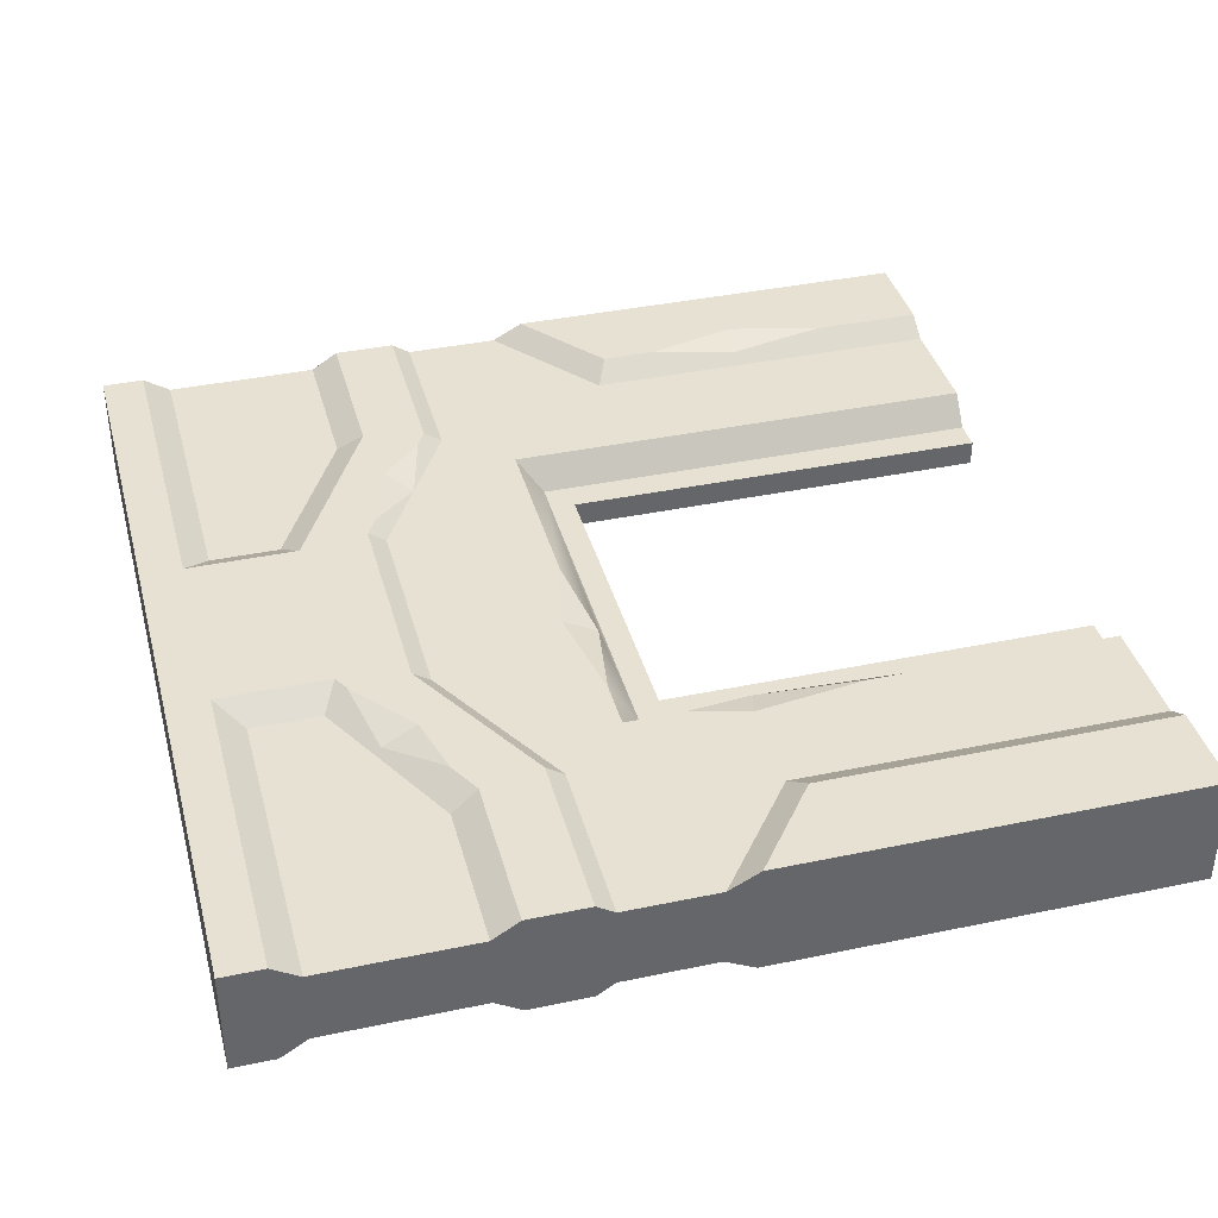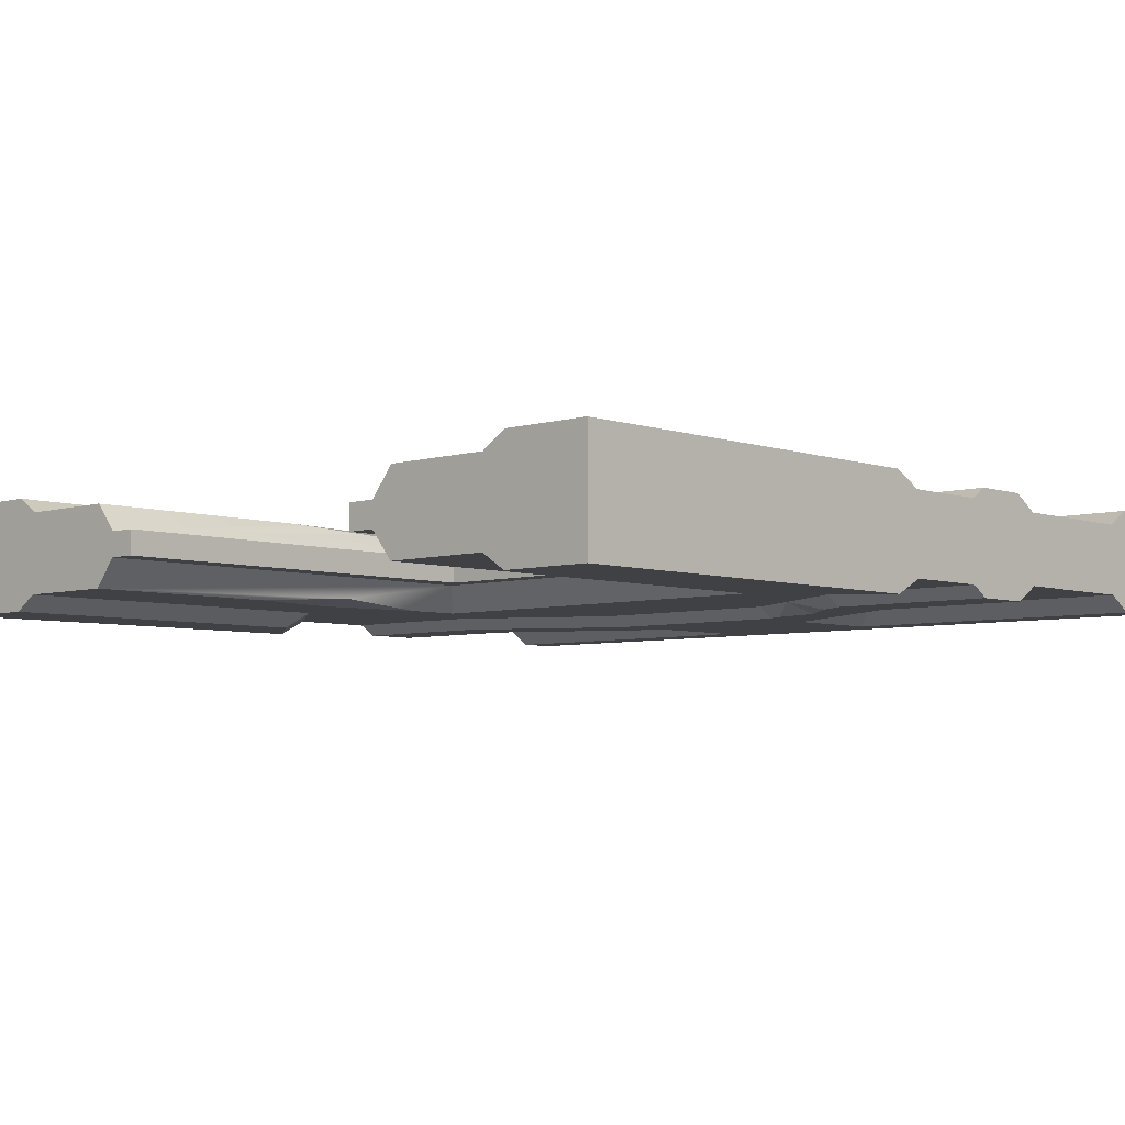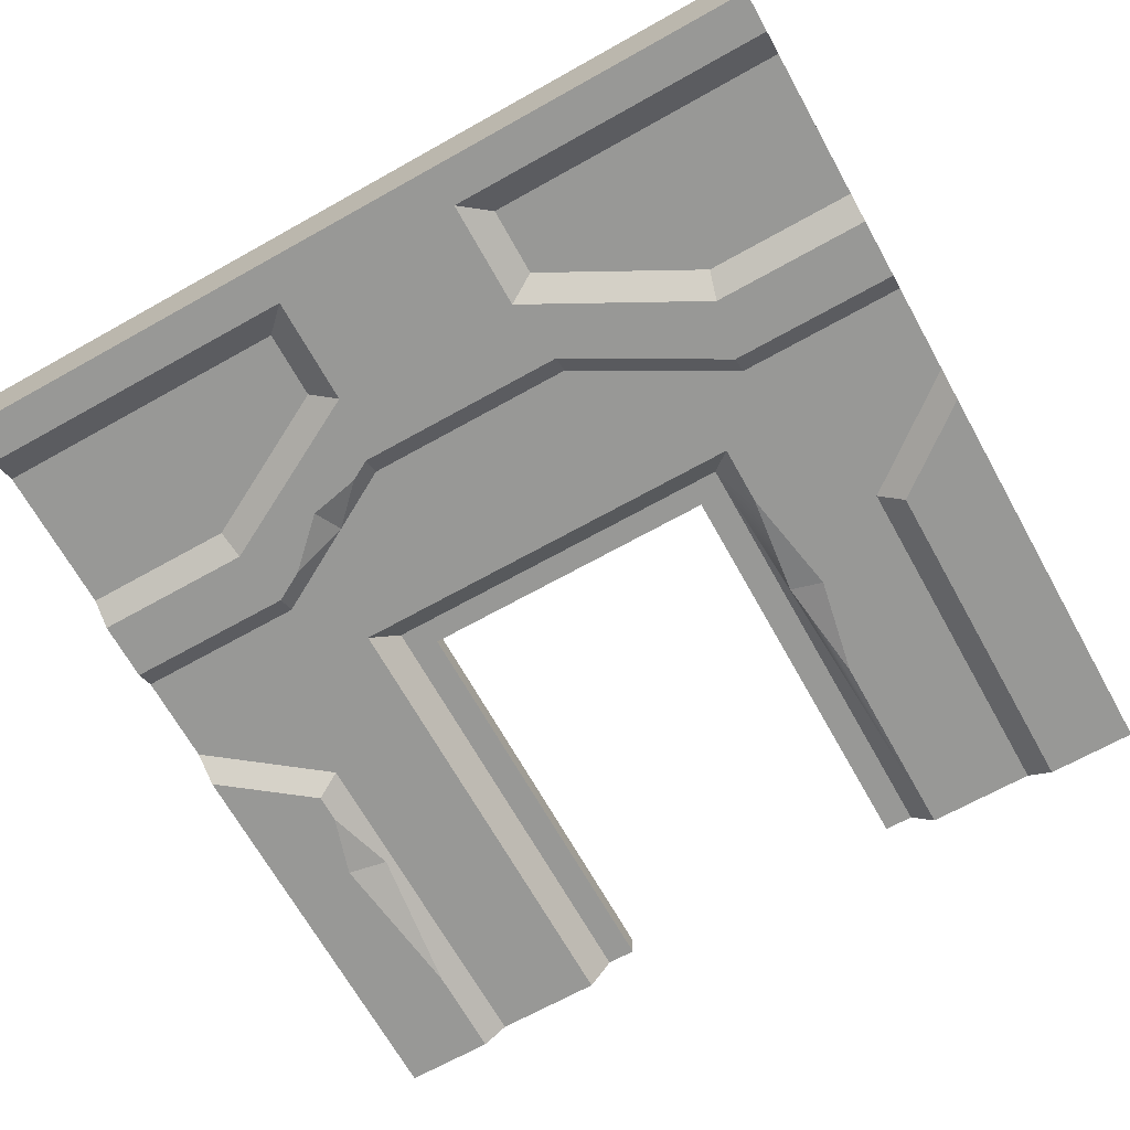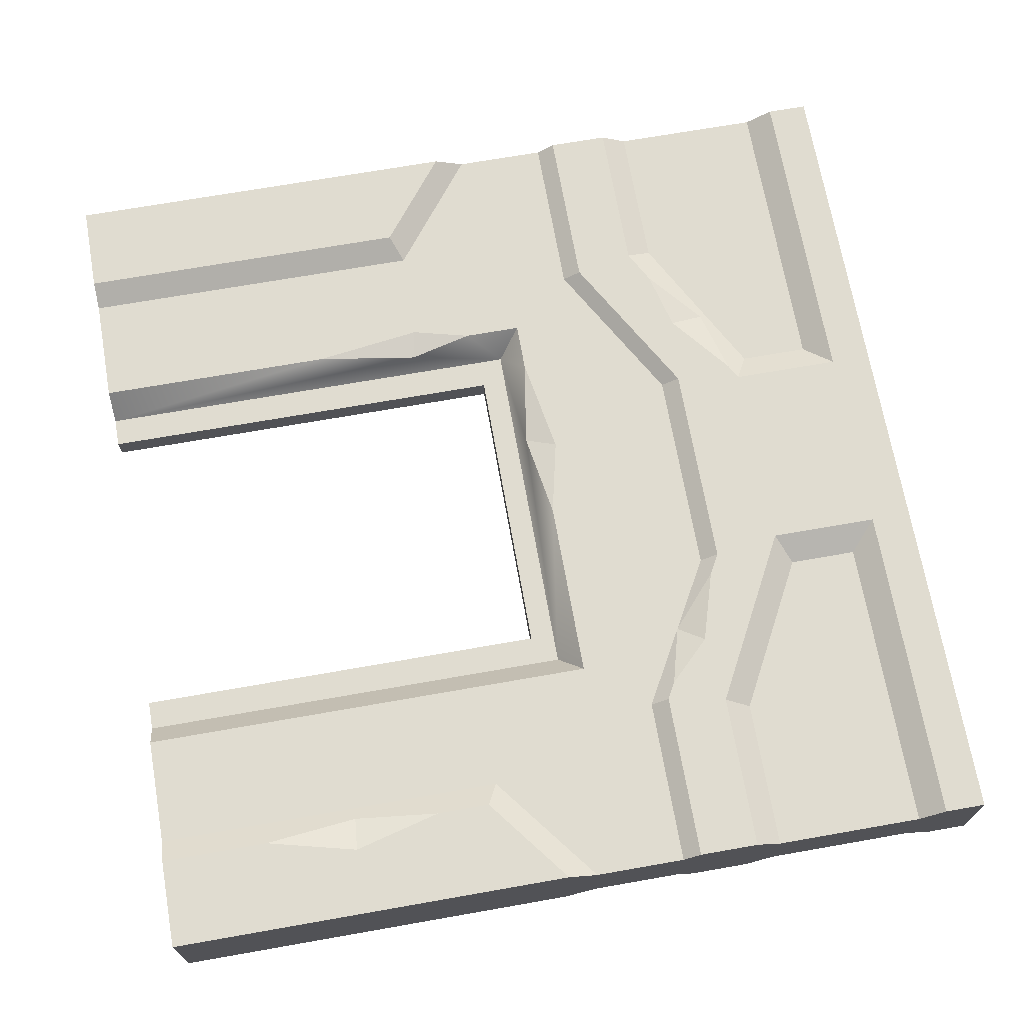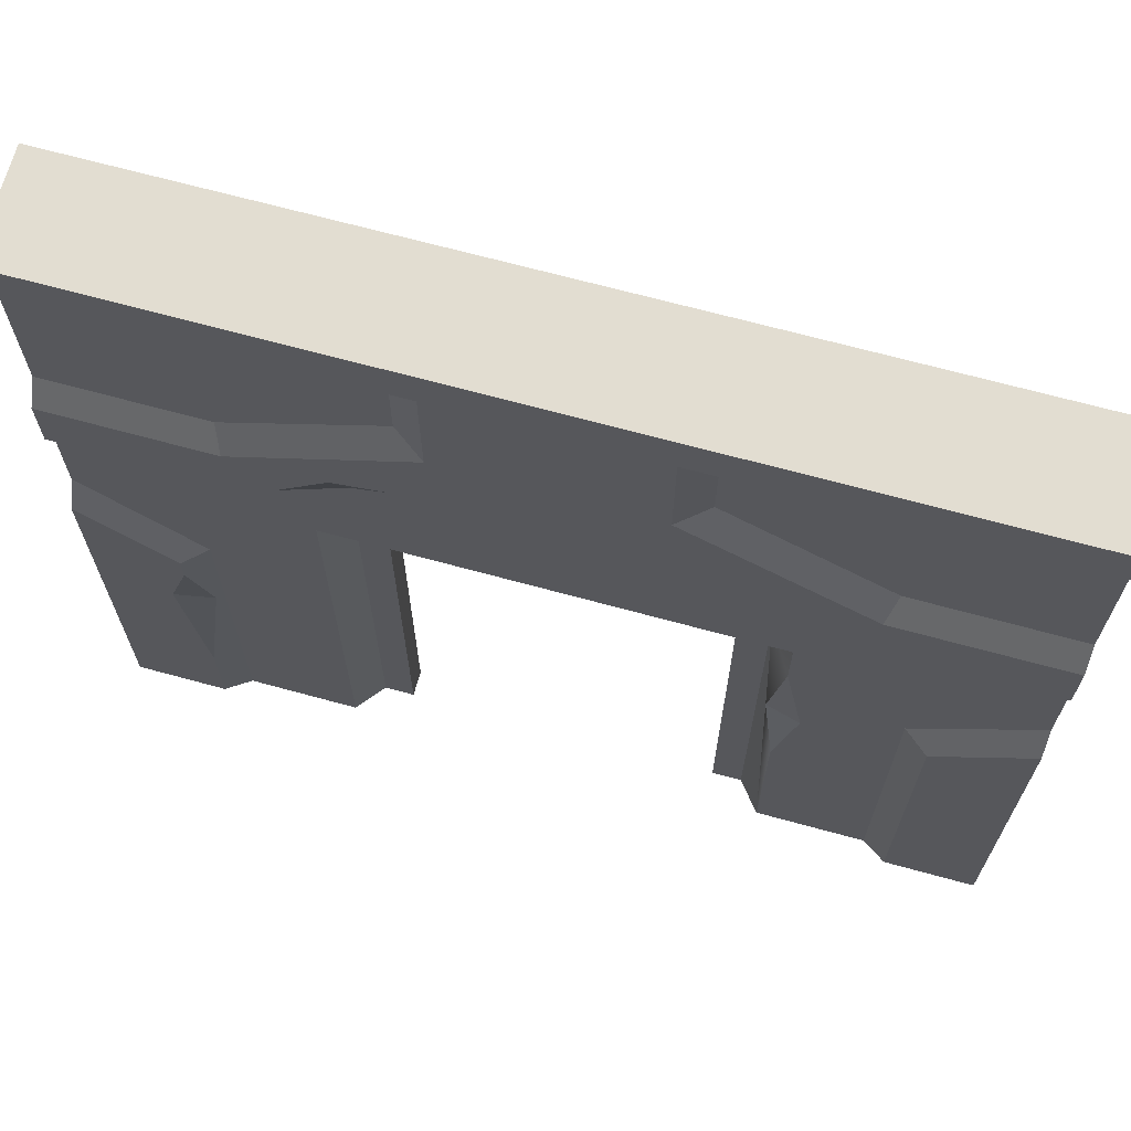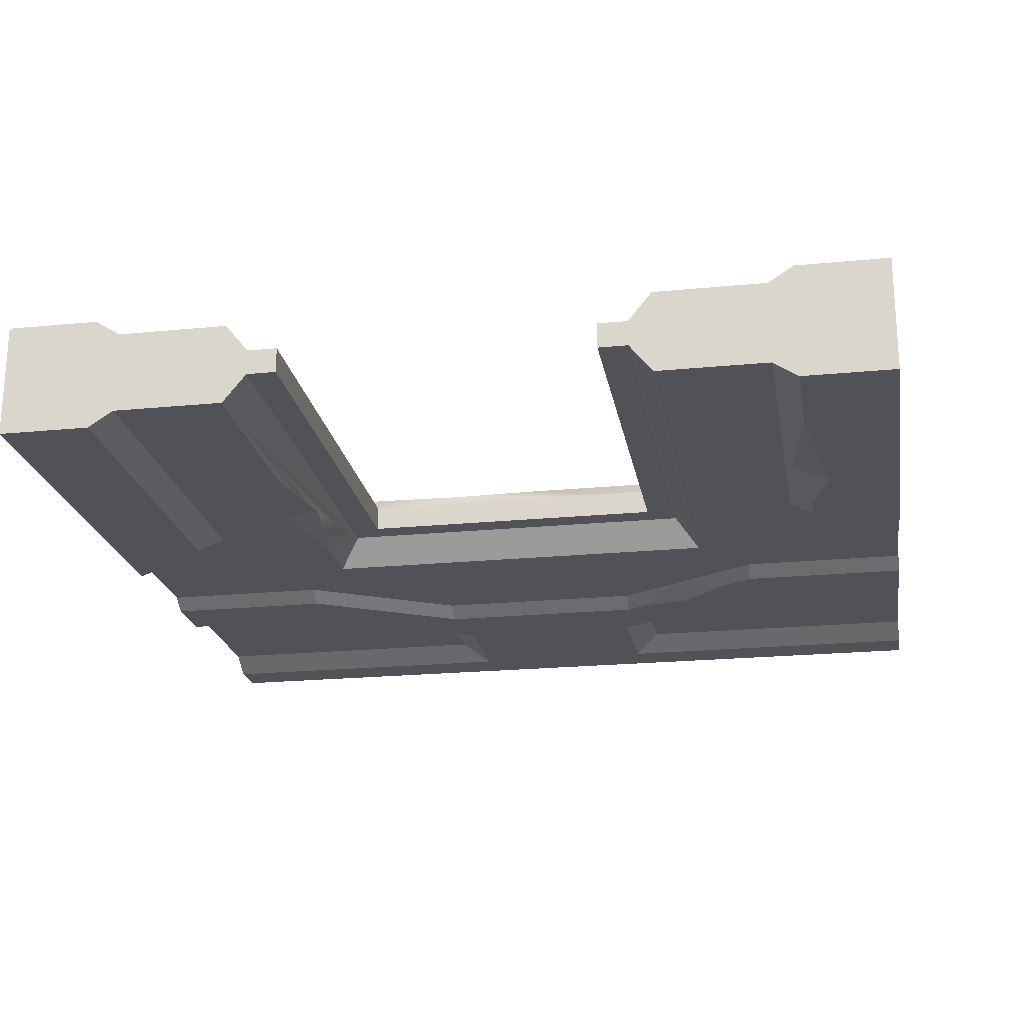
<metadata>
{"format":"obj","ext":"obj","renderer":"f3d","projection":"perspective","resolution":1024,"background":"white","views":[{"elev":38.6,"azim":-104.8,"up":"+Z"},{"elev":-5.3,"azim":43.2,"up":"+Z"},{"elev":-68.4,"azim":-150.8,"up":"+Z"},{"elev":69.6,"azim":80.0,"up":"+Z"},{"elev":68.6,"azim":-164.7,"up":"+Y"},{"elev":-21.5,"azim":9.8,"up":"+Z"}]}
</metadata>
<code>
v 1.6e-05 500 30.54
v 1.7e-05 322.6 30.54
v 99.27 322.6 30.54
v 187.5 372.5 30.54
v 2e-05 357.7 30.54
v 1.7e-05 476 30.54
v 92.69 357.7 30.54
v 193.5 411.7 30.54
v 193.5 476 30.54
v 1.7e-05 373.1 20.93
v 88.27 373.1 20.93
v 1.7e-05 460.6 20.93
v 177 420.6 20.93
v 177 460.6 20.93
v 187.5 362.2 23.8
v 99.27 312.3 23.8
v 1.7e-05 312.3 23.8
v 159.9 246.7 7.295
v 143 261 7.295
v 129.6 0 23.8
v 143 0 7.295
v 159.9 0 7.295
v 1.7e-05 258.7 23.8
v 66.41 0 23.8
v 66.41 207.6 23.8
v 1.7e-05 241 33.02
v 1.7e-05 0 33.02
v 52.31 200.7 33.02
v 52.31 0 33.02
v 129.6 274.7 23.8
v 1.6e-05 500 -30.54
v 1.7e-05 322.6 -30.54
v 99.27 322.6 -30.54
v 187.5 372.5 -30.54
v 2e-05 357.7 -30.54
v 1.7e-05 476 -30.54
v 92.69 357.7 -30.54
v 193.5 411.7 -30.54
v 193.5 476 -30.54
v 1.7e-05 373.1 -20.93
v 88.27 373.1 -20.93
v 1.7e-05 460.6 -20.93
v 177 420.6 -20.93
v 177 460.6 -20.93
v 187.5 362.2 -23.8
v 99.27 312.3 -23.8
v 1.7e-05 312.3 -23.8
v 159.9 246.7 -7.295
v 143 261 -7.295
v 129.6 0 -23.8
v 143 0 -7.295
v 159.9 -0 -7.295
v 1.7e-05 258.7 -23.8
v 66.41 0 -23.8
v 66.41 207.6 -23.8
v 1.7e-05 241 -33.02
v 1.7e-05 0 -33.02
v 52.31 200.7 -33.02
v 52.31 -0 -33.02
v 129.6 274.7 -23.8
v 500 500 30.54
v 500 322.6 30.54
v 400.7 322.6 30.54
v 312.5 372.5 30.54
v 500 357.7 30.54
v 500 476 30.54
v 407.3 357.7 30.54
v 306.5 411.7 30.54
v 306.5 476 30.54
v 500 373.1 20.93
v 411.7 373.1 20.93
v 500 460.6 20.93
v 323 420.6 20.93
v 323 460.6 20.93
v 312.5 362.2 23.8
v 400.7 312.3 23.8
v 500 312.3 23.8
v 340.1 246.7 7.295
v 357 261 7.295
v 370.4 0 23.8
v 357 0 7.295
v 340.1 0 7.295
v 500 258.7 23.8
v 433.6 0 23.8
v 433.6 207.6 23.8
v 500 241 33.02
v 500 0 33.02
v 447.7 200.7 33.02
v 447.7 -0 33.02
v 370.4 274.7 23.8
v 500 500 -30.54
v 500 322.6 -30.54
v 400.7 322.6 -30.54
v 312.5 372.5 -30.54
v 500 357.7 -30.54
v 500 476 -30.54
v 407.3 357.7 -30.54
v 306.5 411.7 -30.54
v 306.5 476 -30.54
v 500 373.1 -20.93
v 411.7 373.1 -20.93
v 500 460.6 -20.93
v 323 420.6 -20.93
v 323 460.6 -20.93
v 312.5 362.2 -23.8
v 400.7 312.3 -23.8
v 500 312.3 -23.8
v 340.1 246.7 -7.295
v 357 261 -7.295
v 370.4 0 -23.8
v 357 0 -7.295
v 340.1 -0 -7.295
v 500 258.7 -23.8
v 433.6 0 -23.8
v 433.6 207.6 -23.8
v 500 241 -33.02
v 500 0 -33.02
v 447.7 200.7 -33.02
v 447.7 -0 -33.02
v 370.4 274.7 -23.8
v 324.5 365.7 30.54
v 390.9 328.2 30.54
v 355 338.2 23.8
v 366.5 353 30.54
v 447.7 169.3 33.02
v 447.7 63.71 33.02
v 461.1 117.2 33.02
v 441.3 118.9 28.83
v 129.6 142 23.8
v 129.6 240.9 23.8
v 137.3 203.1 20
v 120.8 206.4 23.8
v 137.3 203.1 20
v 15.68 476 -30.54
v 148.4 476 -30.54
v 63.01 485.5 -30.54
v 73.36 469.4 -26.46
v 68.79 476 -30.54
v 383 332.6 -30.54
v 324.7 365.6 -30.54
v 348.4 341.9 -23.8
v 355.1 359.3 -30.54
v 355.1 359.3 -30.54
v 129.6 239.6 -23.8
v 129.6 116.2 -23.8
v 118 174.3 -23.8
v 137.5 178.2 -19.91
v 447.7 54.84 -33.02
v 447.7 184.3 -33.02
v 437.7 140.8 -26.46
v 459.1 148.2 -33.02
v 262.2 274.7 23.8
v 158.7 274.7 23.8
v 217.1 284.9 23.8
v 209.3 266.6 19.89
v 184.5 406.9 30.54
v 112.1 368.2 30.54
v 142.7 397.4 23.56
v 147.2 376.9 30.54
f 10 11 12
f 11 13 14 12
f 2 3 7 5
f 8 156 4
f 156 159 4
f 4 159 3
f 159 157 3
f 3 157 7
f 5 7 11 10
f 8 13 156
f 156 13 158
f 13 11 158
f 158 11 157
f 7 157 11
f 8 9 14 13
f 12 14 9 6
f 4 3 16 15
f 3 2 17 16
f 18 19 21 22
f 16 17 23 25
f 5 10 17 2
f 6 1 31 36
f 12 6 36 42
f 22 21 51 52
f 29 28 26 27
f 30 25 130
f 130 25 132
f 25 24 132
f 132 24 129
f 24 20 129
f 23 17 47 53
f 24 25 28 29
f 25 23 26 28
f 24 29 59 54
f 20 24 54 50
f 21 20 50 51
f 9 1 6
f 27 26 56 57
f 31 1 61 91
f 15 16 30
f 30 130 19
f 20 21 129
f 130 131 19
f 19 131 21
f 131 129 21
f 16 25 30
f 26 23 53 56
f 40 42 41
f 41 42 44 43
f 32 35 37 33
f 33 37 38 34
f 35 40 41 37
f 37 41 43 38
f 38 43 44 39
f 39 44 135
f 44 42 135
f 135 42 137
f 36 134 42
f 42 134 137
f 34 45 46 33
f 33 46 47 32
f 48 52 51 49
f 46 55 53 47
f 35 32 47 40
f 59 57 56 58
f 60 144 55
f 144 146 55
f 55 146 54
f 146 145 54
f 145 50 54
f 54 59 58 55
f 55 58 56 53
f 39 135 31
f 135 136 31
f 36 31 134
f 136 134 31
f 12 42 40 10
f 10 40 47 17
f 22 52 48 18
f 48 49 109 108
f 39 31 91 99
f 38 39 99 98
f 34 38 98 94
f 45 34 94 105
f 45 60 46
f 60 49 144
f 51 50 49
f 144 49 147
f 49 50 147
f 50 145 147
f 49 60 120 109
f 46 60 55
f 60 45 105 120
f 59 29 27 57
f 70 72 71
f 71 72 74 73
f 62 65 67 63
f 68 64 67
f 64 121 67
f 121 124 67
f 124 122 67
f 63 67 122
f 65 70 71 67
f 67 71 73 68
f 68 73 74 69
f 72 66 69 74
f 122 123 76 63
f 63 76 77 62
f 78 82 81 79
f 76 85 83 77
f 65 62 77 70
f 66 96 91 61
f 72 102 96 66
f 82 112 111 81
f 86 88 87
f 88 125 87
f 125 127 87
f 127 126 87
f 89 87 126
f 90 80 84 85
f 83 113 107 77
f 84 89 85
f 88 85 125
f 125 85 128
f 85 89 128
f 89 126 128
f 85 88 86 83
f 84 114 119 89
f 80 110 114 84
f 81 111 110 80
f 69 66 61
f 87 117 116 86
f 18 78 79 19
f 48 108 78 18
f 9 69 61 1
f 8 68 69 9
f 4 64 68 8
f 15 75 64 4
f 75 90 76 123
f 79 81 80 90
f 90 152 79
f 30 19 153
f 153 19 155
f 19 79 155
f 79 152 155
f 76 90 85
f 86 116 113 83
f 30 153 15
f 90 75 152
f 153 154 15
f 75 15 152
f 154 152 15
f 100 101 102
f 101 103 104 102
f 92 93 97 95
f 98 97 94
f 94 97 140
f 140 97 142
f 142 97 139
f 93 139 97
f 95 97 101 100
f 97 98 103 101
f 98 99 104 103
f 102 104 99 96
f 141 143 139
f 93 92 107 106
f 108 109 111 112
f 106 107 113 115
f 95 100 107 92
f 116 117 118
f 119 148 117
f 149 118 151
f 118 117 151
f 148 151 117
f 120 115 114 110
f 119 114 148
f 118 149 115
f 149 150 115
f 115 150 114
f 114 150 148
f 115 113 116 118
f 99 91 96
f 72 70 100 102
f 70 77 107 100
f 82 78 108 112
f 105 141 106 120
f 109 120 110 111
f 106 115 120
f 119 117 87 89
f 123 124 121
f 64 75 123 121
f 122 124 123
f 128 127 125
f 126 127 128
f 133 131 130
f 130 132 133
f 133 132 129
f 129 131 133
f 138 136 135
f 135 137 138
f 138 137 134
f 134 136 138
f 141 139 93 106
f 94 140 141 105
f 143 142 139
f 141 140 143
f 140 142 143
f 144 147 146
f 146 147 145
f 151 150 149
f 148 150 151
f 155 154 153
f 152 154 155
f 159 158 157
f 156 158 159

</code>
